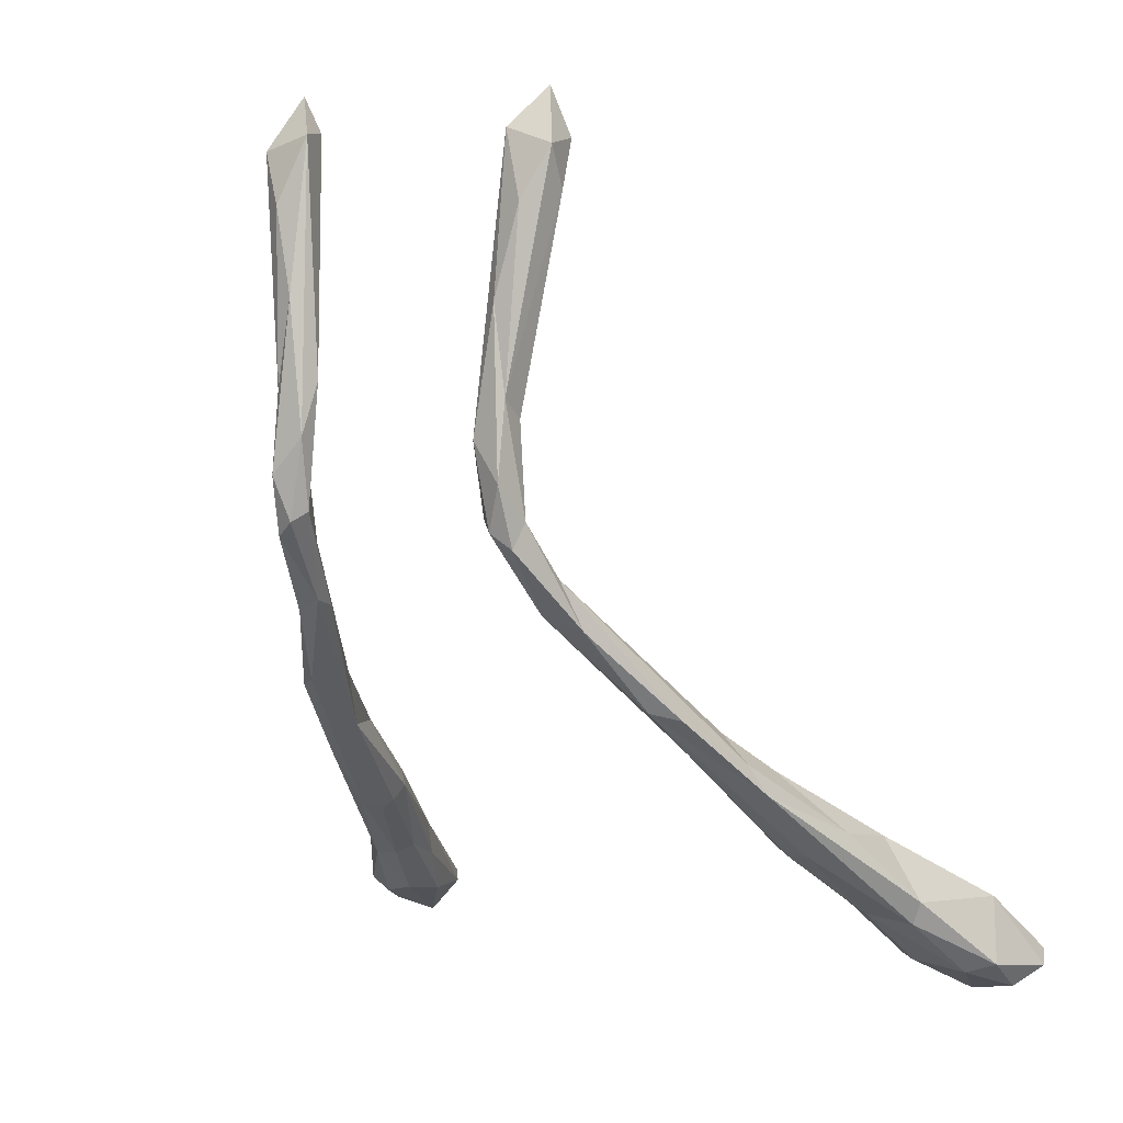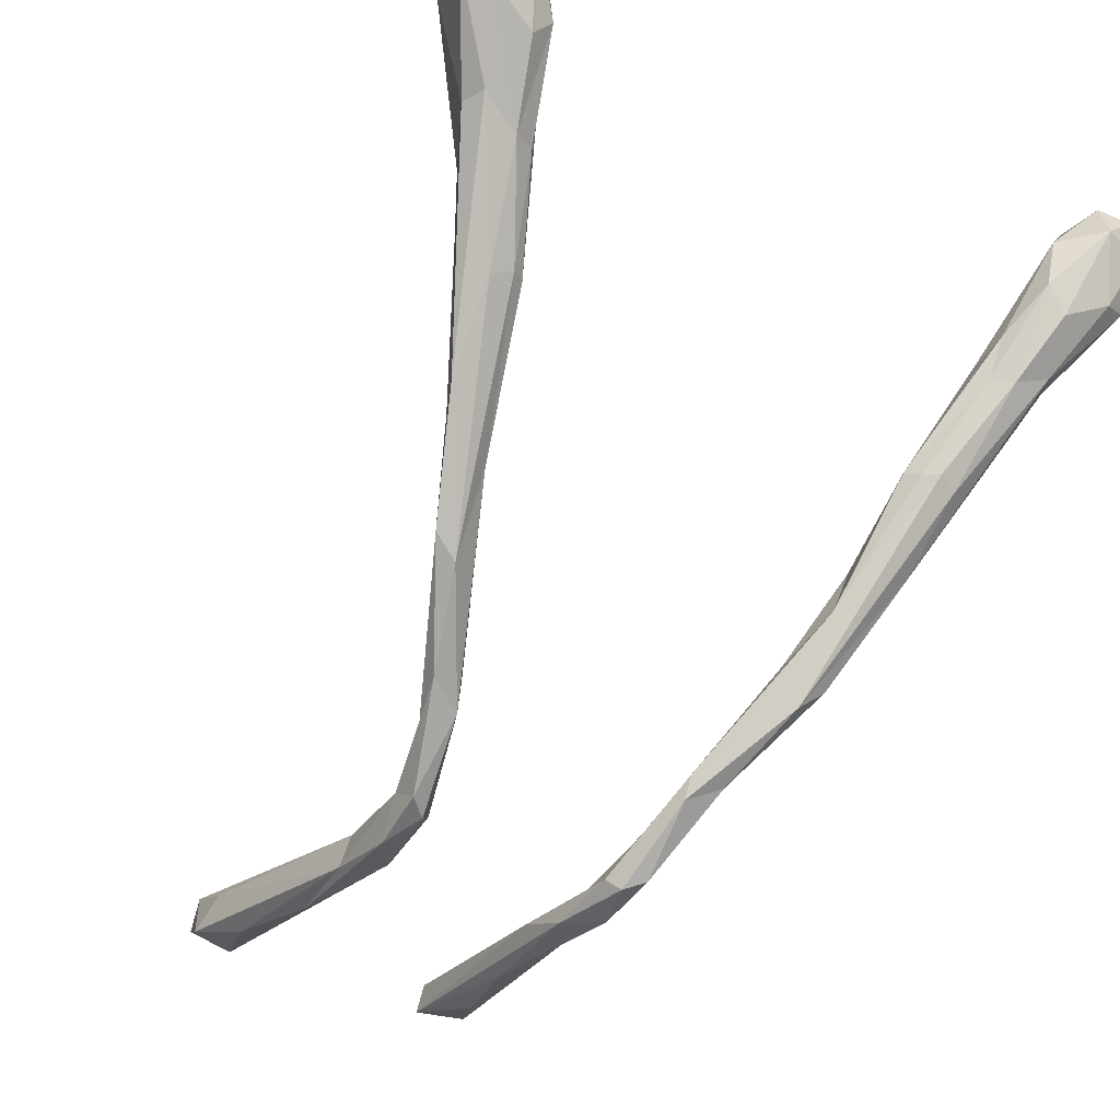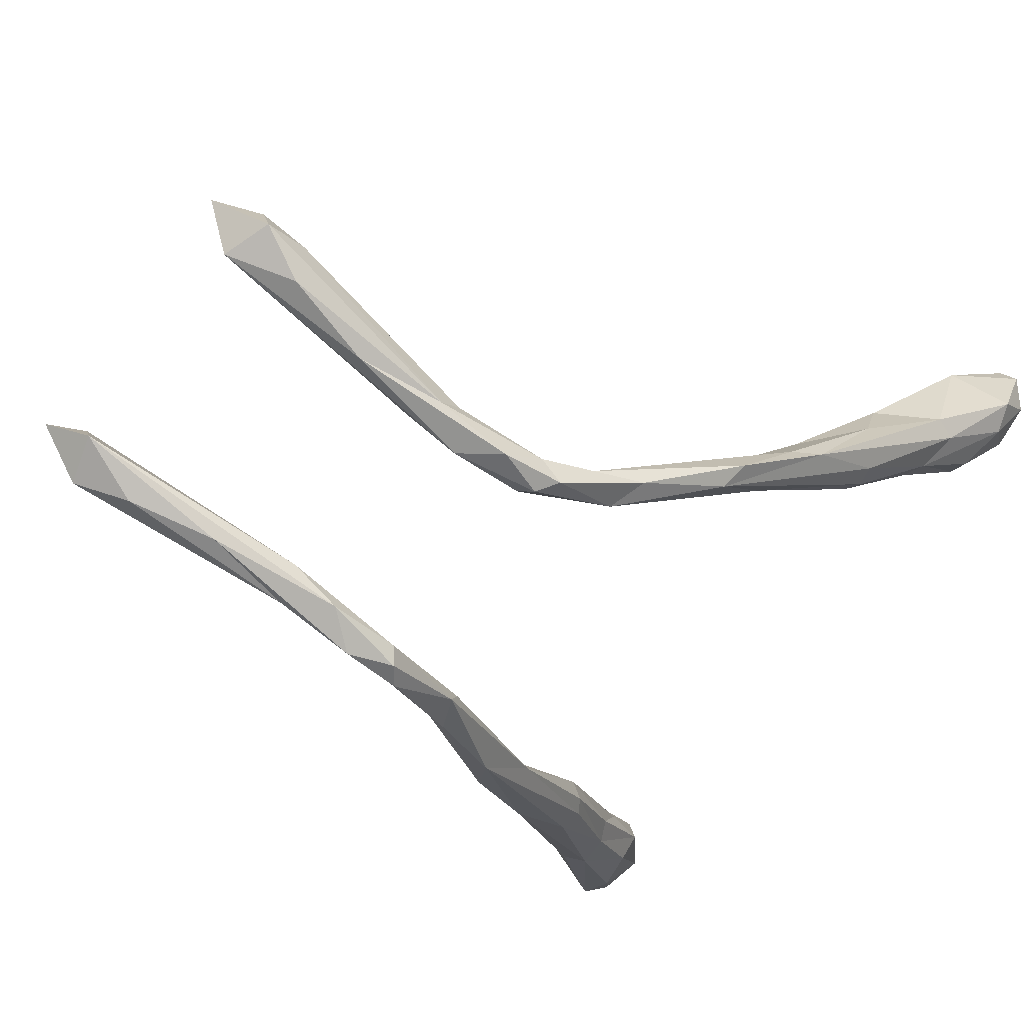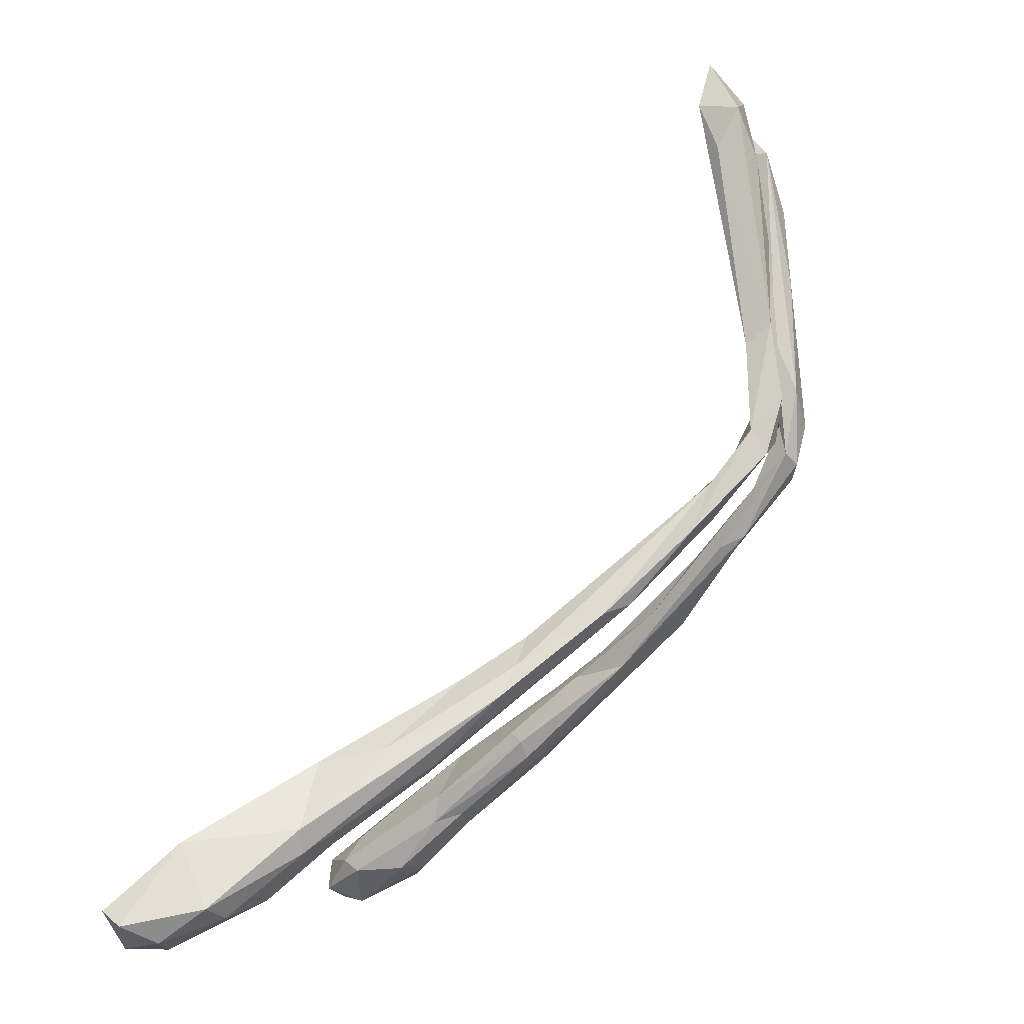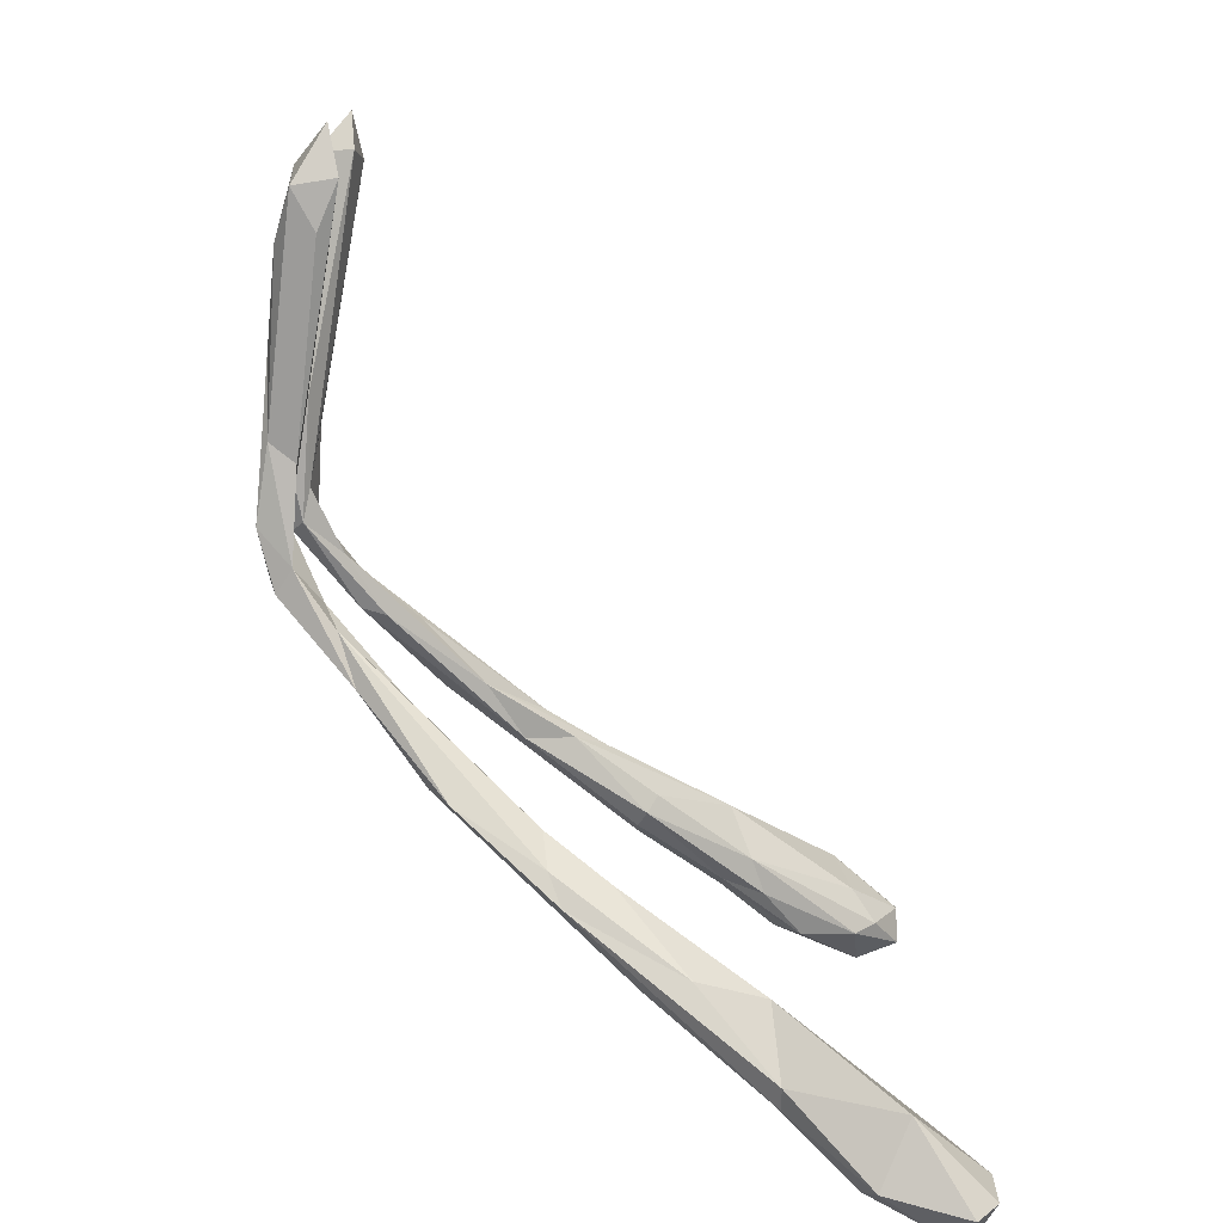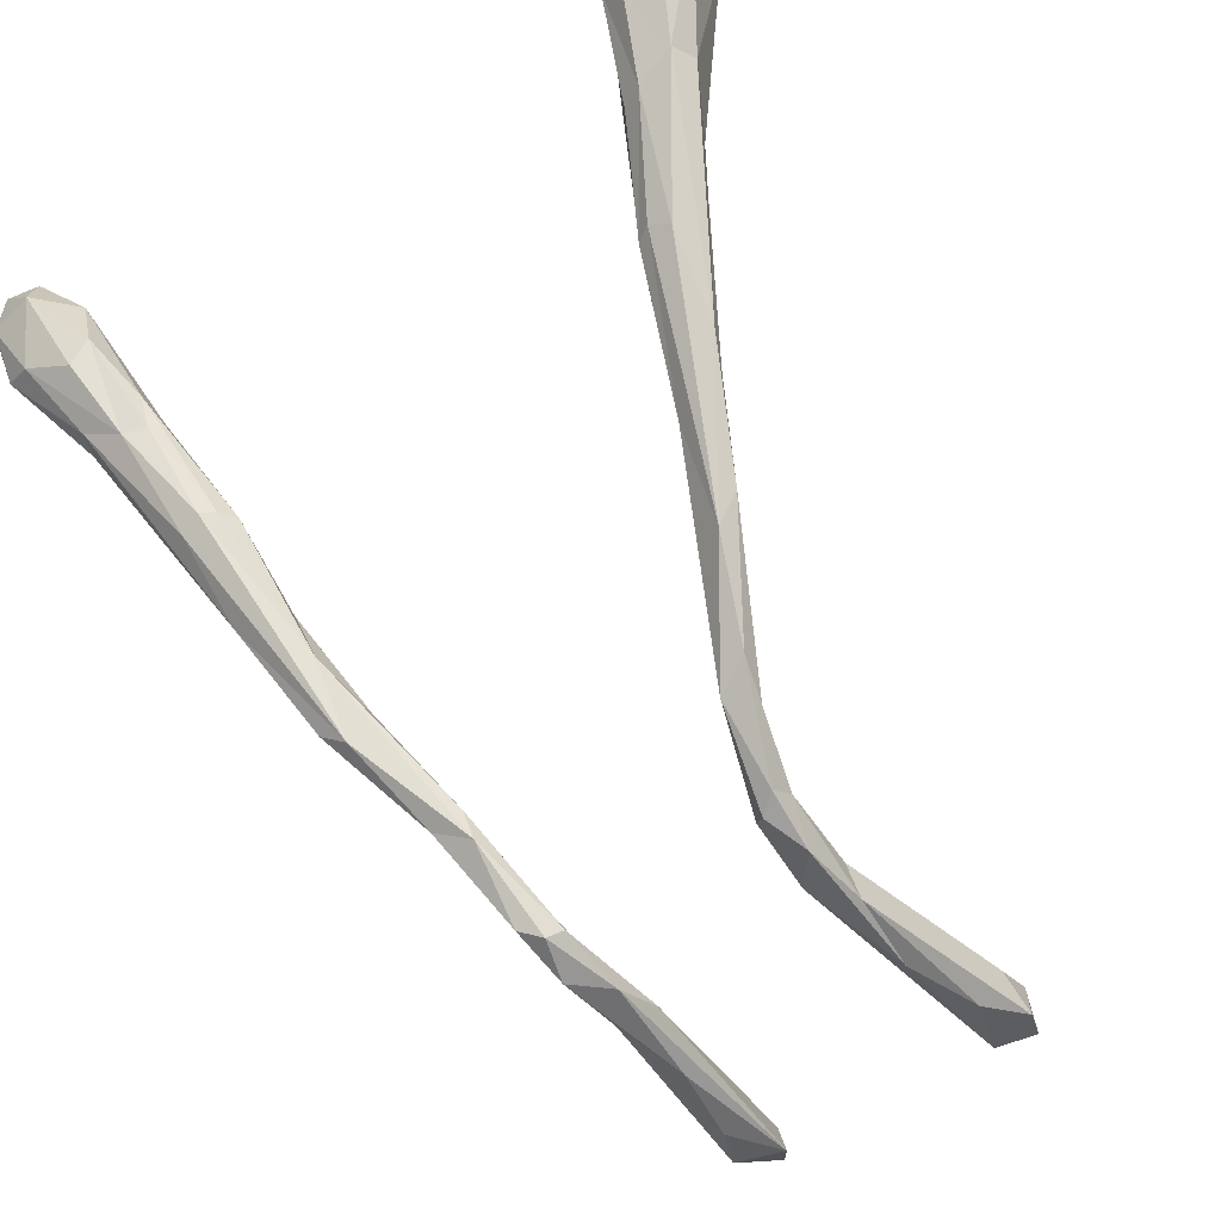
<metadata>
{"format":"obj","ext":"obj","renderer":"f3d","projection":"perspective","resolution":1024,"background":"white","views":[{"elev":5.9,"azim":31.3,"up":"+Z"},{"elev":-37.7,"azim":145.3,"up":"+Y"},{"elev":-71.4,"azim":52.4,"up":"+Y"},{"elev":-5.2,"azim":-77.6,"up":"+Z"},{"elev":11.9,"azim":89.2,"up":"+Z"},{"elev":-53.2,"azim":-143.7,"up":"+Y"}]}
</metadata>
<code>
g default
v -0.1923 1.379 -0.2001
v -0.223 1.379 -0.186
v -0.2082 1.372 -0.2068
v -0.1229 1.228 -0.09939
v -0.1299 1.234 -0.09082
v -0.1486 1.289 -0.1345
v 0.1925 1.379 -0.2004
v 0.2077 1.372 -0.2069
v 0.2231 1.379 -0.1861
v 0.1226 1.226 -0.09767
v 0.1487 1.289 -0.1347
v 0.1297 1.235 -0.09188
v 0.1662 1.278 -0.1077
v 0.1874 1.282 -0.1439
v 0.1826 1.282 -0.1572
v 0.1429 1.18 -0.07108
v -0.1659 1.277 -0.1074
v -0.1434 1.181 -0.07201
v -0.1815 1.281 -0.1565
v -0.1873 1.282 -0.1436
v 0.1354 1.223 -0.1135
v 0.1067 1.116 -0.02153
v 0.1474 1.217 -0.11
v 0.189 1.354 -0.2084
v 0.1675 1.351 -0.1864
v 0.1612 1.318 -0.1839
v -0.1365 1.223 -0.1138
v -0.1475 1.217 -0.1097
v -0.1071 1.115 -0.02033
v -0.1615 1.319 -0.1842
v -0.1677 1.352 -0.1864
v -0.1894 1.355 -0.2087
v 0.1348 1.173 -0.05438
v 0.134 1.205 -0.06194
v 0.1618 1.241 -0.1003
v 0.07003 1.071 0.03163
v 0.1081 1.156 -0.04858
v -0.1619 1.242 -0.1006
v -0.134 1.205 -0.06193
v -0.1348 1.173 -0.05438
v -0.07016 1.071 0.0311
v -0.1086 1.159 -0.05182
v 0.1184 1.188 -0.05557
v 0.1475 1.272 -0.146
v 0.1601 1.27 -0.1513
v -0.1189 1.187 -0.05375
v -0.1477 1.272 -0.1463
v -0.1602 1.271 -0.1525
v 0.09637 1.134 -0.01577
v 0.07214 1.087 0.0248
v 0.08021 1.071 0.05066
v 0.1202 1.171 -0.0382
v -0.07159 1.085 0.02663
v -0.09883 1.138 -0.01845
v -0.08048 1.072 0.05006
v -0.1202 1.171 -0.03814
v 0.07193 1.041 0.06721
v 0.08942 1.081 0.02316
v 0.06444 1.064 0.06165
v -0.07193 1.041 0.06709
v -0.08957 1.081 0.0227
v -0.0644 1.064 0.06193
v 0.1211 1.126 -0.02574
v -0.1211 1.126 -0.02555
v 0.07414 1.049 0.08094
v 0.05658 1.047 0.09931
v 0.05401 1.042 0.08176
v -0.07414 1.049 0.08092
v -0.05659 1.047 0.09946
v -0.05423 1.043 0.08077
v 0.2158 1.325 -0.1849
v 0.2274 1.369 -0.1933
v 0.2152 1.351 -0.2033
v -0.2142 1.351 -0.2033
v -0.2276 1.368 -0.1936
v -0.2156 1.324 -0.1848
v 0.183 1.353 -0.1641
v 0.2068 1.341 -0.1495
v -0.207 1.342 -0.15
v -0.1815 1.351 -0.163
v 0.05245 1.035 0.1214
v 0.06101 1.036 0.07572
v -0.05256 1.035 0.1201
v -0.06122 1.036 0.07541
v 0.06927 1.052 0.1315
v 0.06934 1.038 0.1424
v 0.08576 1.065 0.2438
v -0.06934 1.038 0.1434
v -0.06927 1.052 0.1314
v -0.08575 1.065 0.2438
v 0.149 1.292 -0.1522
v 0.1275 1.224 -0.1085
v -0.1505 1.297 -0.1565
v 0.07389 1.044 0.2383
v 0.08711 1.053 0.2661
v 0.08434 1.076 0.2698
v -0.08716 1.053 0.2665
v -0.07399 1.044 0.2384
v -0.08431 1.076 0.2693
v 0.1993 1.318 -0.1901
v -0.1996 1.319 -0.1904
v 0.06245 1.039 0.1896
v 0.06918 1.032 0.1004
v 0.05097 1.048 0.1514
v 0.06586 1.073 0.2758
v 0.06067 1.053 0.2747
v -0.06231 1.039 0.1917
v -0.06905 1.032 0.09976
v -0.0606 1.053 0.2747
v -0.06583 1.073 0.2759
v -0.05075 1.047 0.1485
v 0.2005 1.379 -0.1812
v -0.2007 1.379 -0.1812
v 0.08869 1.103 0.02135
v -0.08917 1.104 0.02001
v 0.07538 1.071 0.2956
v -0.0754 1.071 0.2956
v 0.1767 1.363 -0.18
v 0.1725 1.305 -0.183
v -0.173 1.304 -0.1823
v -0.177 1.364 -0.183
v -0.1275 1.222 -0.1079
g Musculos_Cabeza_1:Digastric:Digastric
f 3 2 1
f 6 5 4
f 9 8 7
f 12 11 10
f 13 11 12
f 16 15 14
f 6 17 5
f 20 19 18
f 23 22 21
f 26 25 24
f 29 28 27
f 32 31 30
f 35 34 33
f 37 22 36
f 40 39 38
f 29 42 41
f 43 10 37
f 45 44 26
f 46 42 4
f 48 30 47
f 37 50 49
f 52 51 33
f 42 54 53
f 56 40 55
f 58 57 36
f 50 59 49
f 61 41 60
f 53 54 62
f 23 16 22
f 63 51 58
f 29 18 28
f 55 64 61
f 65 58 51
f 67 66 59
f 68 55 61
f 70 62 69
f 73 72 71
f 16 14 35
f 76 75 74
f 38 20 18
f 78 77 13
f 14 78 13
f 80 79 17
f 79 20 17
f 65 57 58
f 67 82 81
f 68 61 60
f 84 70 83
f 65 59 66
f 87 86 85
f 62 68 69
f 90 89 88
f 11 91 10
f 91 92 10
f 47 93 4
f 93 6 4
f 95 94 86
f 66 96 85
f 98 97 88
f 69 89 99
f 100 71 15
f 21 45 23
f 19 76 101
f 48 27 28
f 81 103 102
f 106 105 104
f 108 83 107
f 111 110 109
f 14 71 78
f 15 71 14
f 76 20 79
f 20 76 19
f 81 104 67
f 106 104 81
f 83 111 109
f 83 70 111
f 9 112 78
f 72 78 71
f 79 113 2
f 75 76 79
f 49 59 114
f 59 65 51
f 54 115 62
f 62 55 68
f 8 24 7
f 73 71 100
f 3 1 32
f 101 76 74
f 95 116 106
f 87 95 86
f 97 109 117
f 90 88 97
f 114 52 49
f 43 34 13
f 115 54 56
f 46 17 39
f 96 116 95
f 96 66 105
f 99 97 117
f 99 110 69
f 94 95 106
f 106 81 102
f 97 98 109
f 109 107 83
f 24 25 7
f 13 118 11
f 32 1 31
f 6 80 17
f 103 65 86
f 103 86 102
f 88 68 108
f 88 108 107
f 24 73 100
f 119 26 24
f 32 101 74
f 32 30 120
f 85 86 65
f 65 66 85
f 68 88 89
f 69 68 89
f 9 7 112
f 118 7 25
f 1 2 113
f 1 121 31
f 37 21 22
f 10 92 37
f 27 42 29
f 4 42 122
f 116 96 105
f 106 116 105
f 110 99 117
f 110 117 109
f 8 9 72
f 9 78 72
f 3 75 2
f 75 79 2
f 58 36 22
f 58 22 63
f 61 29 41
f 64 29 61
f 118 25 11
f 91 11 25
f 6 31 121
f 93 31 6
f 45 15 23
f 23 15 16
f 48 28 19
f 19 28 18
f 43 37 49
f 34 43 49
f 42 46 54
f 54 46 39
f 100 119 24
f 45 100 15
f 101 32 120
f 19 101 120
f 82 67 36
f 37 36 50
f 84 41 70
f 42 53 41
f 13 35 14
f 13 34 35
f 17 20 38
f 39 17 38
f 8 72 73
f 8 73 24
f 75 3 74
f 3 32 74
f 105 66 104
f 104 66 67
f 111 69 110
f 111 70 69
f 16 35 33
f 51 63 33
f 40 38 18
f 55 40 64
f 112 7 118
f 112 77 78
f 1 113 121
f 113 79 80
f 50 67 59
f 50 36 67
f 53 62 70
f 41 53 70
f 63 16 33
f 16 63 22
f 18 64 40
f 64 18 29
f 26 44 91
f 25 26 91
f 47 30 93
f 30 31 93
f 96 95 87
f 87 85 96
f 99 90 97
f 99 89 90
f 43 12 10
f 13 12 43
f 46 4 5
f 5 17 46
f 45 119 100
f 119 45 26
f 19 120 48
f 48 120 30
f 57 65 103
f 82 103 81
f 60 108 68
f 108 84 83
f 52 34 49
f 34 52 33
f 54 39 56
f 39 40 56
f 44 45 21
f 91 44 92
f 48 47 122
f 47 4 122
f 57 103 82
f 36 57 82
f 60 84 108
f 84 60 41
f 13 77 118
f 118 77 112
f 6 121 80
f 113 80 121
f 94 102 86
f 102 94 106
f 98 107 109
f 98 88 107
f 114 59 51
f 52 114 51
f 115 55 62
f 56 55 115
f 37 92 21
f 44 21 92
f 42 27 122
f 48 122 27

</code>
